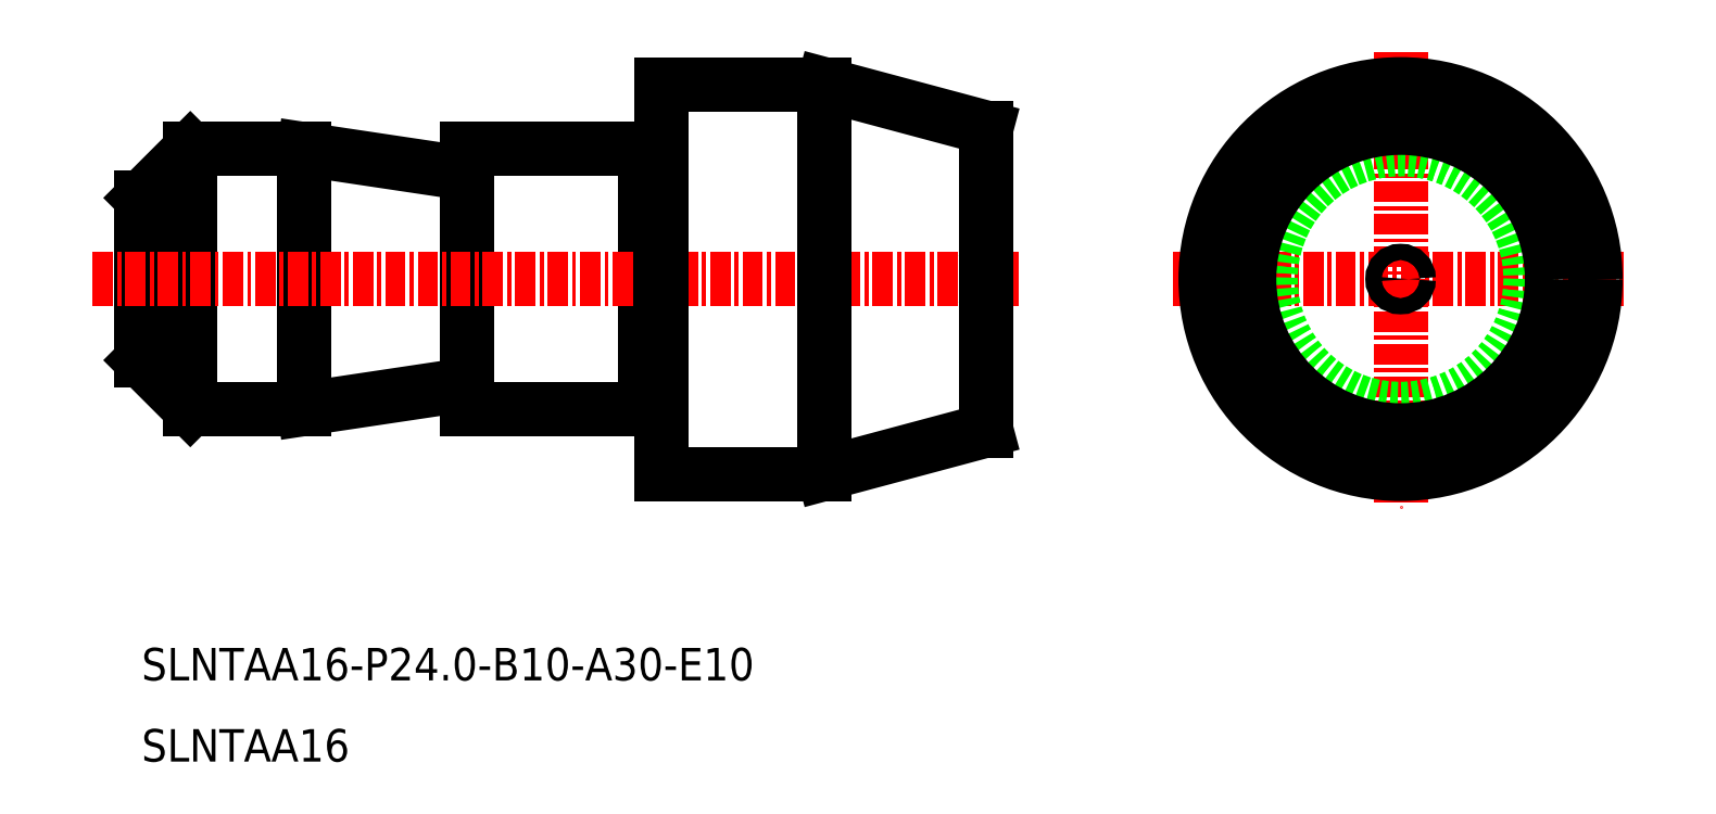
<metadata>
{"format":"dxf","ext":"dxf","renderer":"ezdxf+matplotlib","layout":"modelspace","background":"white","min_lineweight":24,"dpi":150}
</metadata>
<code>
0
SECTION
2
ENTITIES
0
LINE
8
0
10
-2178
20
-802.7
30
0
11
-2175
21
-805.7
31
0
0
LINE
8
0
10
-2178
20
-792.7
30
0
11
-2175
21
-789.7
31
0
0
LINE
8
0
10
-2178
20
-798.8
30
0
11
-2176
21
-797.7
31
0
0
LINE
8
0
10
-2178
20
-796.5
30
0
11
-2176
21
-797.7
31
0
0
LINE
8
CENTER
10
-2175
20
-805.7
30
0
11
-2175
21
-789.7
31
0
0
LINE
8
0
10
-2175
20
-789.7
30
0
11
-2168
21
-789.7
31
0
0
LINE
8
0
10
-2175
20
-805.7
30
0
11
-2168
21
-805.7
31
0
0
LINE
8
0
10
-2178
20
-802.7
30
0
11
-2178
21
-792.7
31
0
0
LINE
8
0
10
-2158
20
-804.2
30
0
11
-2168
21
-805.7
31
0
0
LINE
8
0
10
-2168
20
-789.7
30
0
11
-2158
21
-791.2
31
0
0
LINE
8
0
10
-2168
20
-789.7
30
0
11
-2168
21
-805.7
31
0
0
LINE
8
0
10
-2147
20
-789.7
30
0
11
-2147
21
-805.7
31
0
0
LINE
8
0
10
-2158
20
-789.7
30
0
11
-2147
21
-789.7
31
0
0
LINE
8
0
10
-2158
20
-805.7
30
0
11
-2147
21
-805.7
31
0
0
LINE
8
0
10
-2158
20
-789.7
30
0
11
-2158
21
-805.7
31
0
0
LINE
8
CENTER
10
-2181
20
-797.7
30
0
11
-2124
21
-797.7
31
0
0
LINE
8
CENTER
10
-2114
20
-797.7
30
0
11
-2086
21
-797.7
31
0
0
LINE
8
CENTER
10
-2100
20
-783.7
30
0
11
-2100
21
-811.7
31
0
0
LINE
8
0
10
-2136
20
-809.7
30
0
11
-2126
21
-807
31
0
0
LINE
8
0
10
-2136
20
-785.7
30
0
11
-2126
21
-788.3
31
0
0
CIRCLE
8
0
10
-2100
20
-797.7
30
0
40
8
0
LINE
8
0
10
-2146
20
-809.7
30
0
11
-2146
21
-785.7
31
0
0
CIRCLE
8
CENTER
10
-2100
20
-797.7
30
0
40
12
0
CIRCLE
8
CENTER
10
-2100
20
-797.7
30
0
40
0.5
0
LINE
8
0
10
-2126
20
-798.2
30
0
11
-2126
21
-797.7
31
0
0
LINE
8
0
10
-2126
20
-797.2
30
0
11
-2126
21
-797.7
31
0
0
TEXT
8
0
10
-2178
20
-822.4
30
0
40
2
1
SLNTAA16-P24-B10-A30-E10
0
TEXT
8
0
10
-2178
20
-827.4
30
0
40
2
1
SLNTAA16
0
LINE
8
0
10
-2146
20
-785.7
30
0
11
-2136
21
-785.7
31
0
0
LINE
8
0
10
-2146
20
-809.7
30
0
11
-2136
21
-809.7
31
0
0
LINE
8
0
10
-2136
20
-809.7
30
0
11
-2136
21
-785.7
31
0
0
LINE
8
0
10
-2126
20
-807
30
0
11
-2126
21
-788.3
31
0
0
CIRCLE
8
CENTER
10
-2100
20
-797.7
30
0
40
9.321
0
LINE
8
0
10
-2146
20
-805.6
30
0
11
-2147
21
-805.6
31
0
0
LINE
8
0
10
-2146
20
-789.8
30
0
11
-2147
21
-789.8
31
0
0
ENDSEC
0
EOF

</code>
